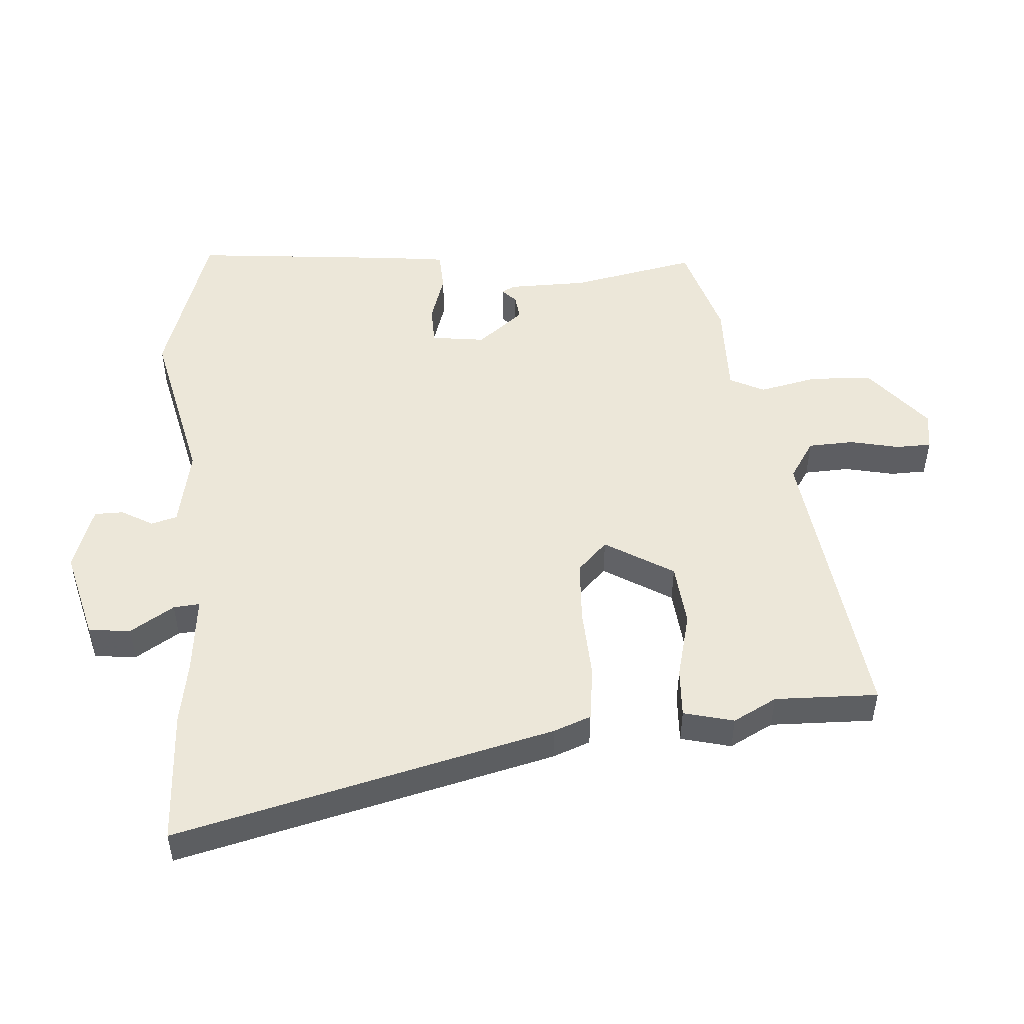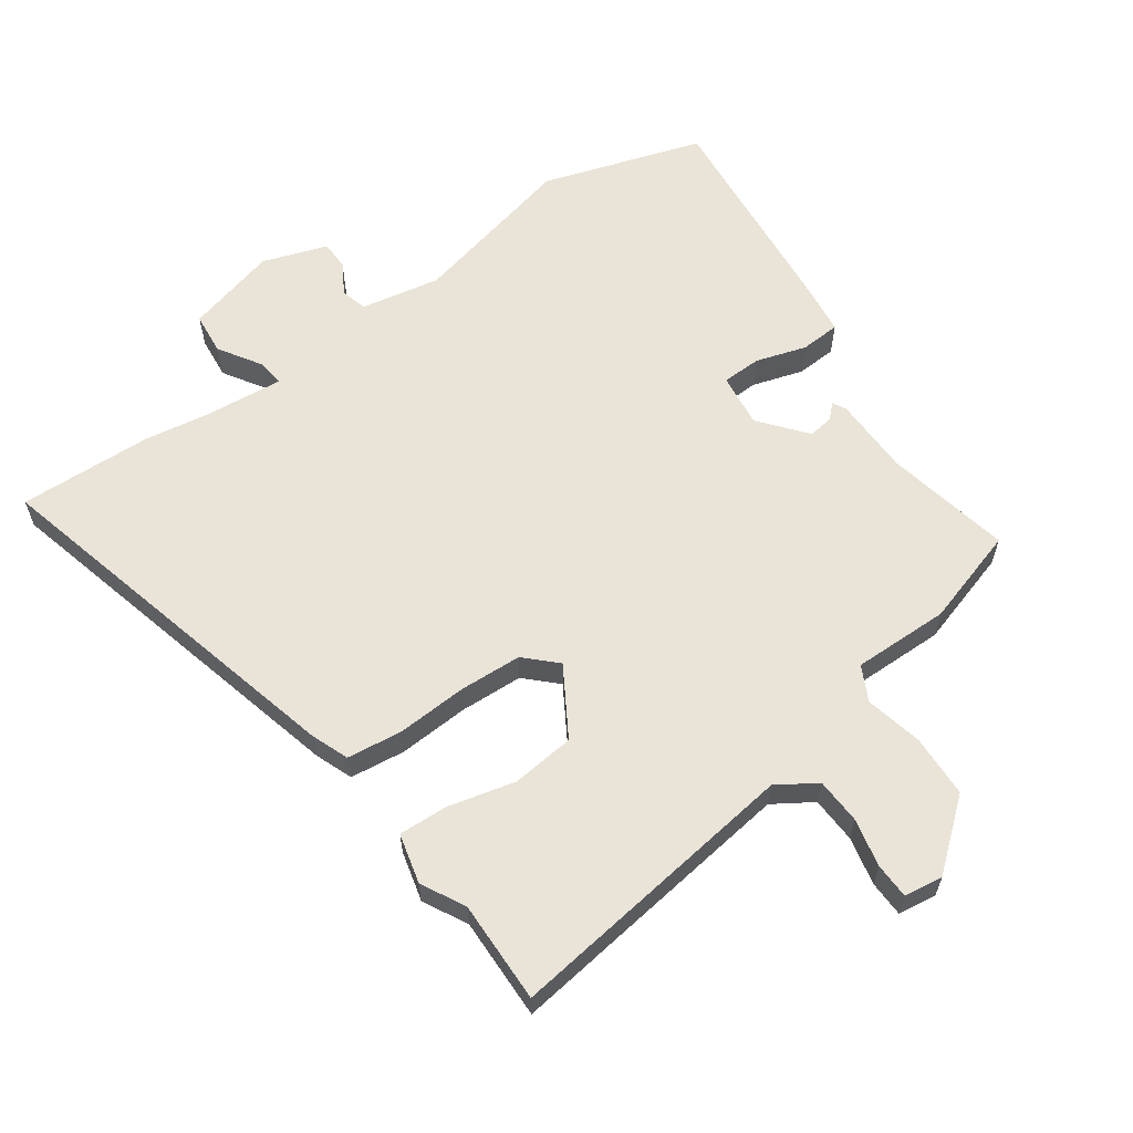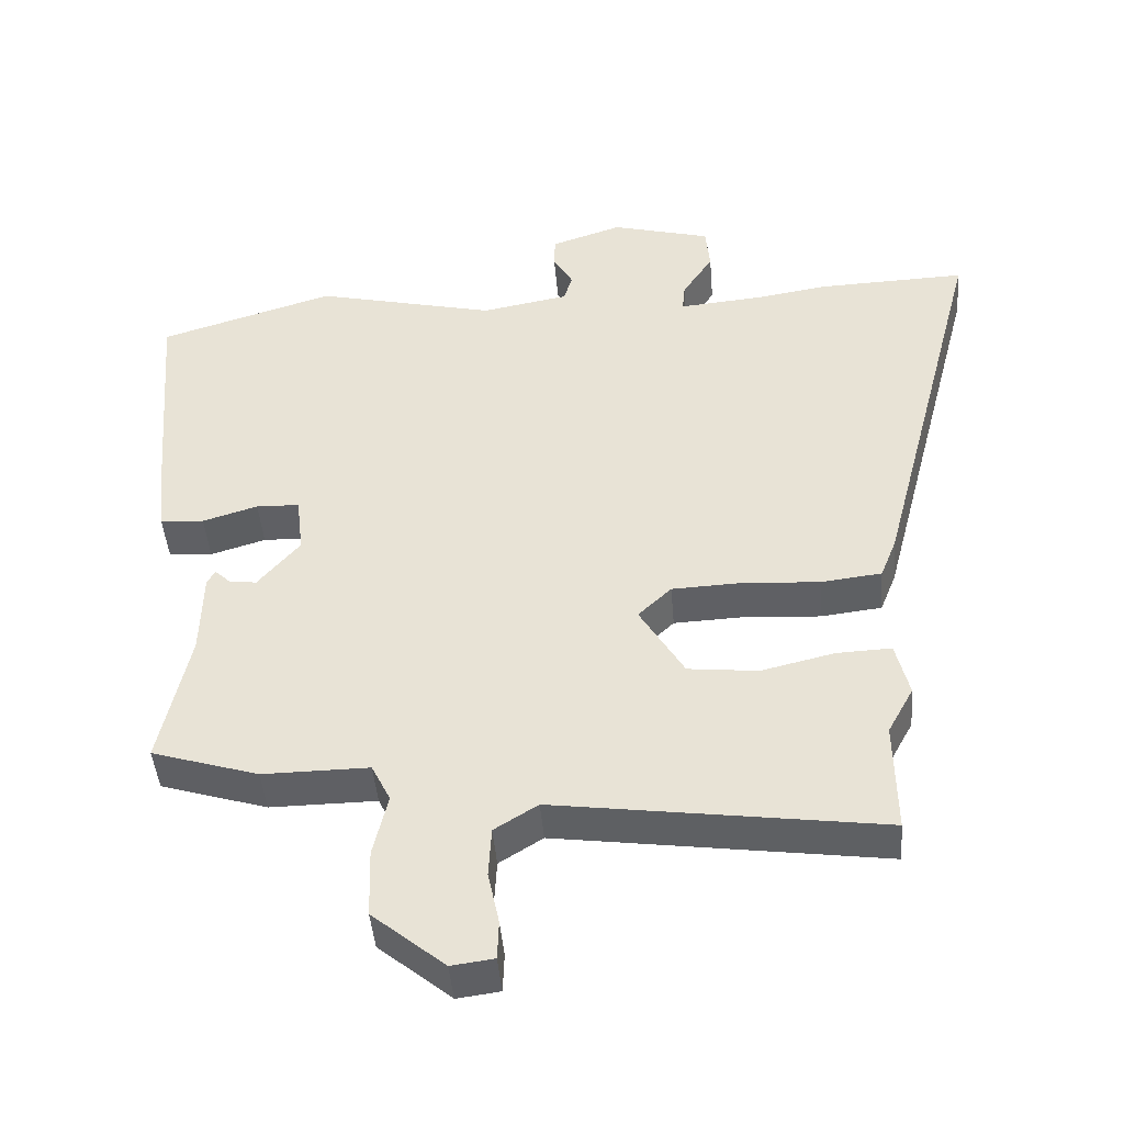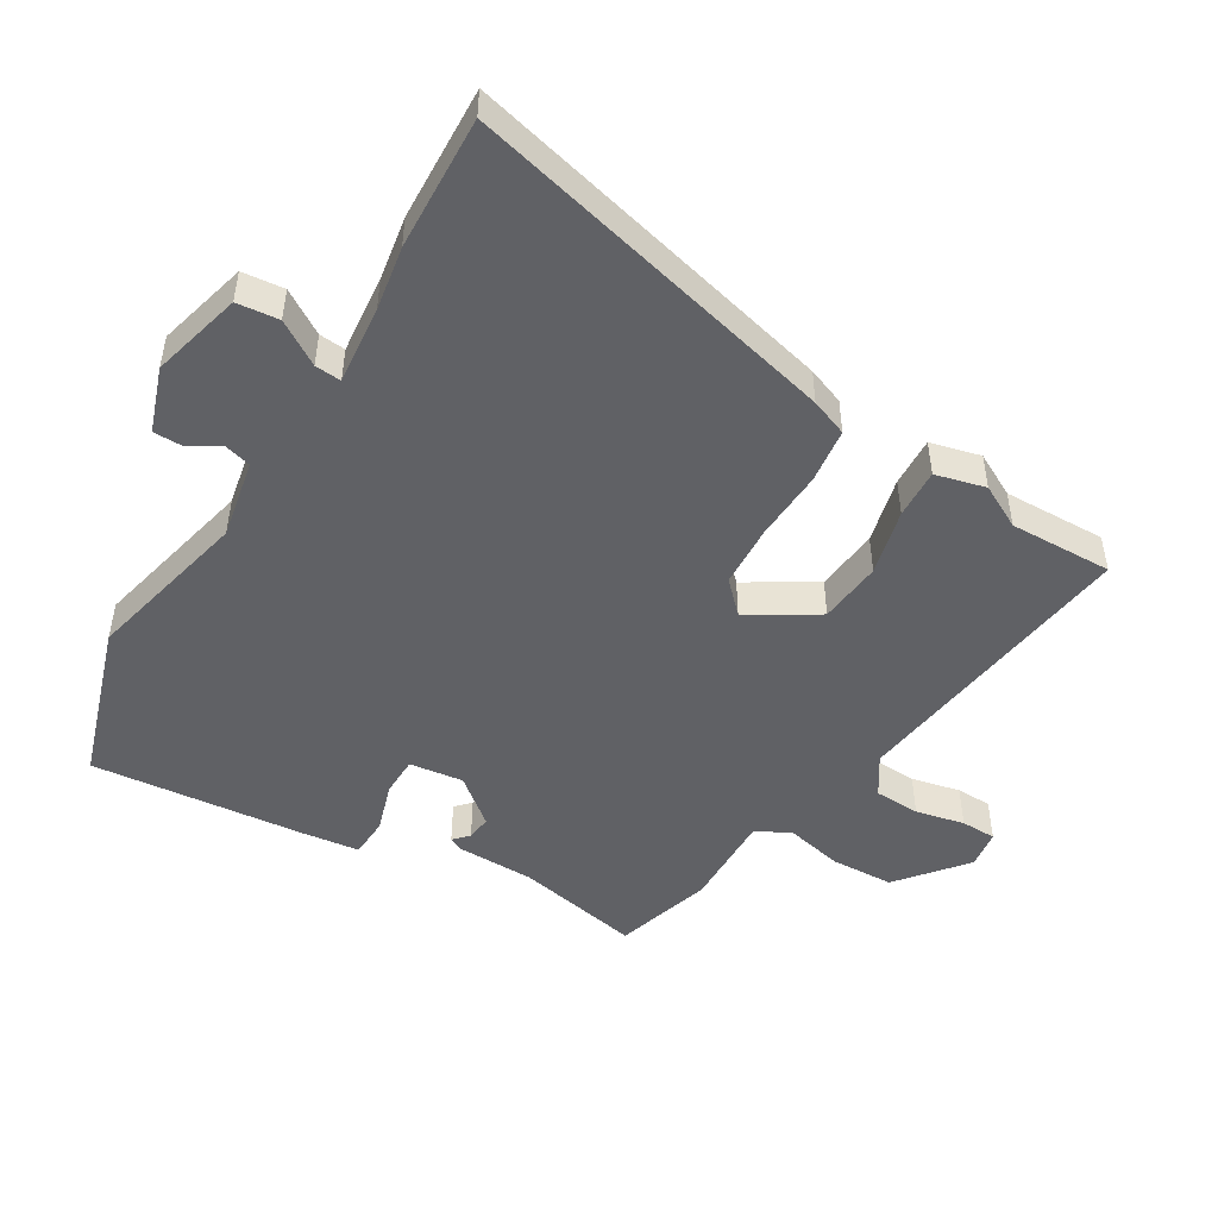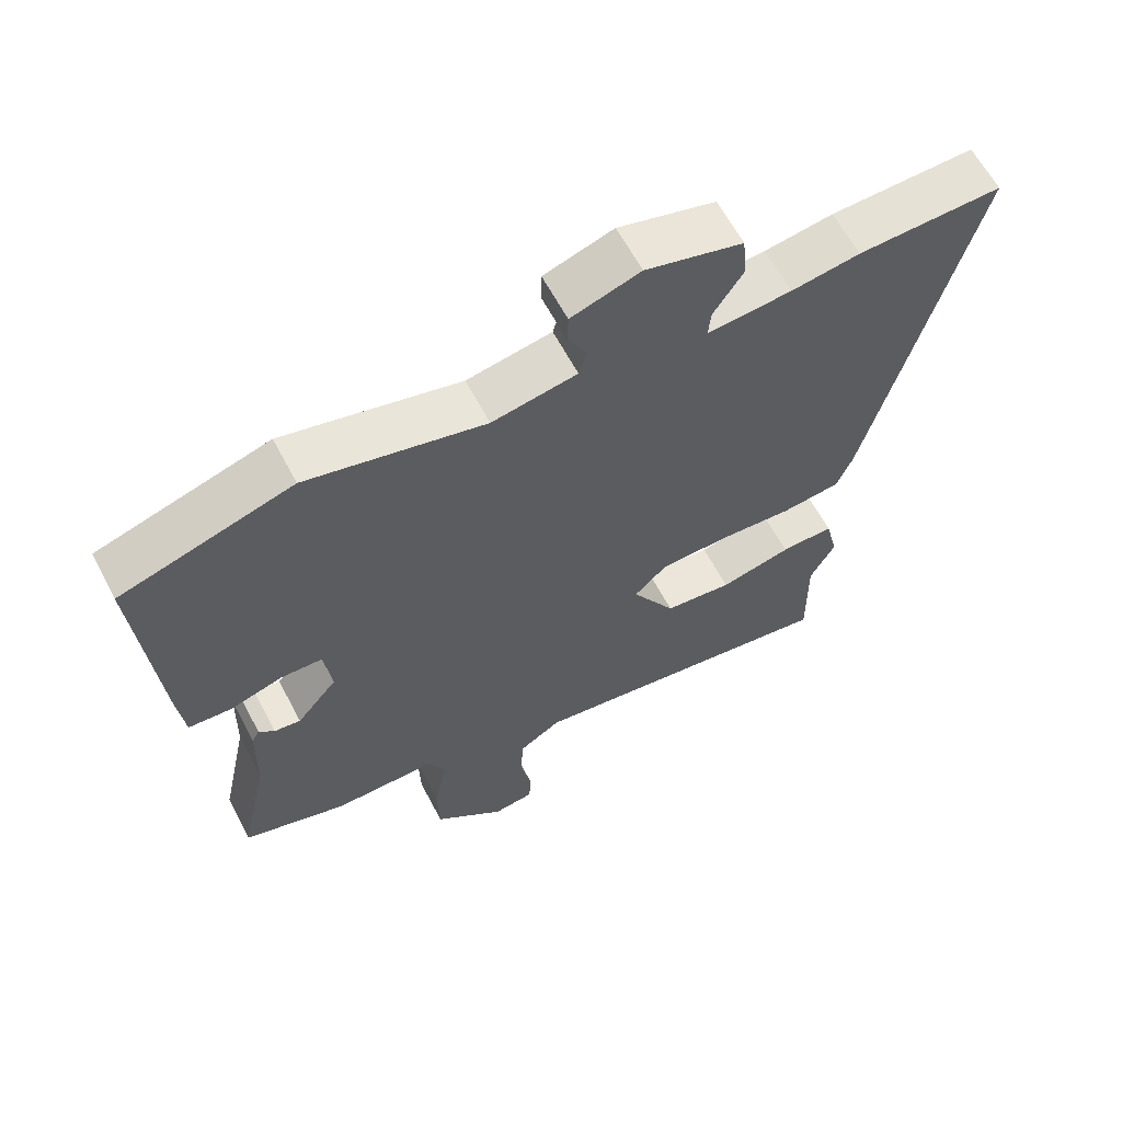
<metadata>
{"format":"obj","ext":"obj","renderer":"f3d","projection":"perspective","resolution":1024,"background":"white","views":[{"elev":49.6,"azim":86.5,"up":"+Y"},{"elev":61.2,"azim":145.2,"up":"+Y"},{"elev":-44.9,"azim":4.7,"up":"+Z"},{"elev":-48.5,"azim":59.7,"up":"+Y"},{"elev":62.5,"azim":-27.8,"up":"+Z"}]}
</metadata>
<code>
v -0.571 0.07 0.478
v -0.319 0.07 0.556
v -0.058 0.07 0.493
v 0.067 0.07 0.516
v 0.079 0.07 0.557
v 0.051 0.07 0.606
v 0.052 0.07 0.652
v 0.154 0.07 0.686
v 0.297 0.07 0.647
v 0.303 0.07 0.581
v 0.259 0.07 0.513
v 0.255 0.07 0.472
v 0.379 0.07 0.483
v 0.48 0.07 0.499
v 0.692 0.07 0.506
v 0.538 0.07 -0.084
v 0.515 0.07 -0.142
v 0.428 0.07 -0.152
v 0.317 0.07 -0.145
v 0.218 0.07 -0.149
v 0.17 0.07 -0.195
v 0.234 0.07 -0.303
v 0.334 0.07 -0.314
v 0.439 0.07 -0.289
v 0.517 0.07 -0.286
v 0.536 0.07 -0.365
v 0.499 0.07 -0.433
v 0.501 0.07 -0.595
v 0.034 0.07 -0.529
v -0.028 0.07 -0.568
v -0.032 0.07 -0.64
v -0.016 0.07 -0.717
v -0.018 0.07 -0.773
v -0.079 0.07 -0.781
v -0.183 0.07 -0.694
v -0.186 0.07 -0.595
v -0.165 0.07 -0.505
v -0.192 0.07 -0.45
v -0.344 0.07 -0.451
v -0.497 0.07 -0.403
v -0.455 0.07 -0.206
v -0.452 0.07 -0.082
v -0.441 0.07 -0.061
v -0.418 0.07 -0.083
v -0.379 0.07 -0.088
v -0.319 0.07 -0.016
v -0.329 0.07 0.069
v -0.391 0.07 0.071
v -0.47 0.07 0.047
v -0.533 0.07 0.051
v -0.543 0.07 0.141
v -0.571 0 0.478
v -0.319 0 0.556
v -0.058 0 0.493
v 0.067 0 0.516
v 0.079 0 0.557
v 0.051 0 0.606
v 0.052 0 0.652
v 0.154 0 0.686
v 0.297 0 0.647
v 0.303 0 0.581
v 0.259 0 0.513
v 0.255 0 0.472
v 0.379 0 0.483
v 0.48 0 0.499
v 0.692 0 0.506
v 0.538 0 -0.084
v 0.515 0 -0.142
v 0.428 0 -0.152
v 0.317 0 -0.145
v 0.218 0 -0.149
v 0.17 0 -0.195
v 0.234 0 -0.303
v 0.334 0 -0.314
v 0.439 0 -0.289
v 0.517 0 -0.286
v 0.536 0 -0.365
v 0.499 0 -0.433
v 0.501 0 -0.595
v 0.034 0 -0.529
v -0.028 0 -0.568
v -0.032 0 -0.64
v -0.016 0 -0.717
v -0.018 0 -0.773
v -0.079 0 -0.781
v -0.183 0 -0.694
v -0.186 0 -0.595
v -0.165 0 -0.505
v -0.192 0 -0.45
v -0.344 0 -0.451
v -0.497 0 -0.403
v -0.455 0 -0.206
v -0.452 0 -0.082
v -0.441 0 -0.061
v -0.418 0 -0.083
v -0.379 0 -0.088
v -0.319 0 -0.016
v -0.329 0 0.069
v -0.391 0 0.071
v -0.47 0 0.047
v -0.533 0 0.051
v -0.543 0 0.141
f 48 49 50 51
f 47 48 51 1
f 41 42 43 44
f 41 44 45
f 38 39 40 41
f 38 41 45 46
f 34 35 36 37
f 32 33 34 37
f 31 32 37 38
f 30 31 38 46
f 27 28 29
f 25 26 27 29
f 23 24 25 29
f 22 23 29 30
f 21 22 30 46
f 16 17 18 19
f 16 19 20
f 13 14 15 16
f 12 13 16 20
f 8 9 10 11
f 8 11 12
f 5 6 7 8
f 4 5 8 12
f 3 4 12 20
f 47 1 2 3
f 21 46 47
f 3 20 21 47
f 102 101 100 99
f 52 102 99 98
f 95 94 93 92
f 96 95 92
f 92 91 90 89
f 97 96 92 89
f 88 87 86 85
f 88 85 84 83
f 89 88 83 82
f 97 89 82 81
f 80 79 78
f 80 78 77 76
f 80 76 75 74
f 81 80 74 73
f 97 81 73 72
f 70 69 68 67
f 71 70 67
f 67 66 65 64
f 71 67 64 63
f 62 61 60 59
f 63 62 59
f 59 58 57 56
f 63 59 56 55
f 71 63 55 54
f 54 53 52 98
f 98 97 72
f 98 72 71 54
f 1 52 53 2
f 2 53 54 3
f 3 54 55 4
f 4 55 56 5
f 5 56 57 6
f 6 57 58 7
f 7 58 59 8
f 8 59 60 9
f 9 60 61 10
f 10 61 62 11
f 11 62 63 12
f 12 63 64 13
f 13 64 65 14
f 14 65 66 15
f 15 66 67 16
f 16 67 68 17
f 17 68 69 18
f 18 69 70 19
f 19 70 71 20
f 20 71 72 21
f 21 72 73 22
f 22 73 74 23
f 23 74 75 24
f 24 75 76 25
f 25 76 77 26
f 26 77 78 27
f 27 78 79 28
f 28 79 80 29
f 29 80 81 30
f 30 81 82 31
f 31 82 83 32
f 32 83 84 33
f 33 84 85 34
f 34 85 86 35
f 35 86 87 36
f 36 87 88 37
f 37 88 89 38
f 38 89 90 39
f 39 90 91 40
f 40 91 92 41
f 41 92 93 42
f 42 93 94 43
f 43 94 95 44
f 44 95 96 45
f 45 96 97 46
f 46 97 98 47
f 47 98 99 48
f 48 99 100 49
f 49 100 101 50
f 50 101 102 51
f 51 102 52 1

</code>
